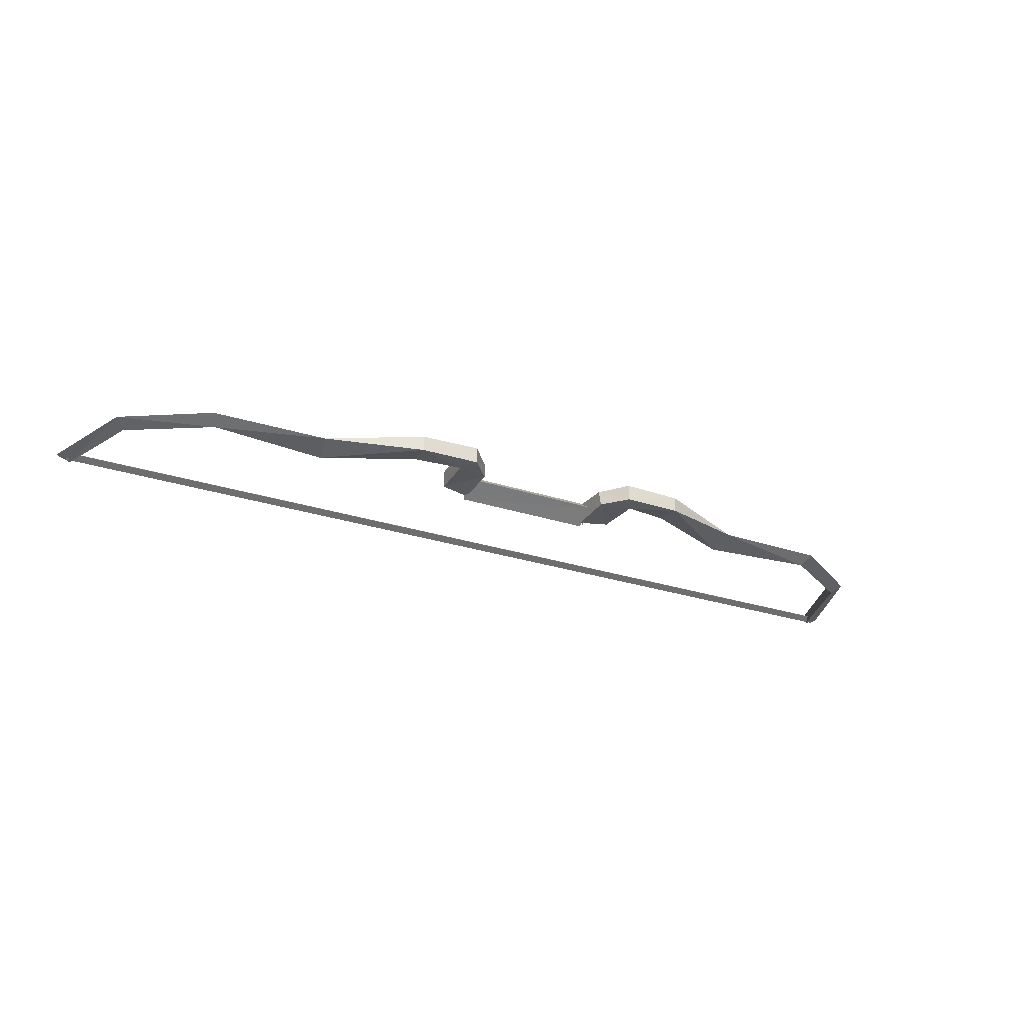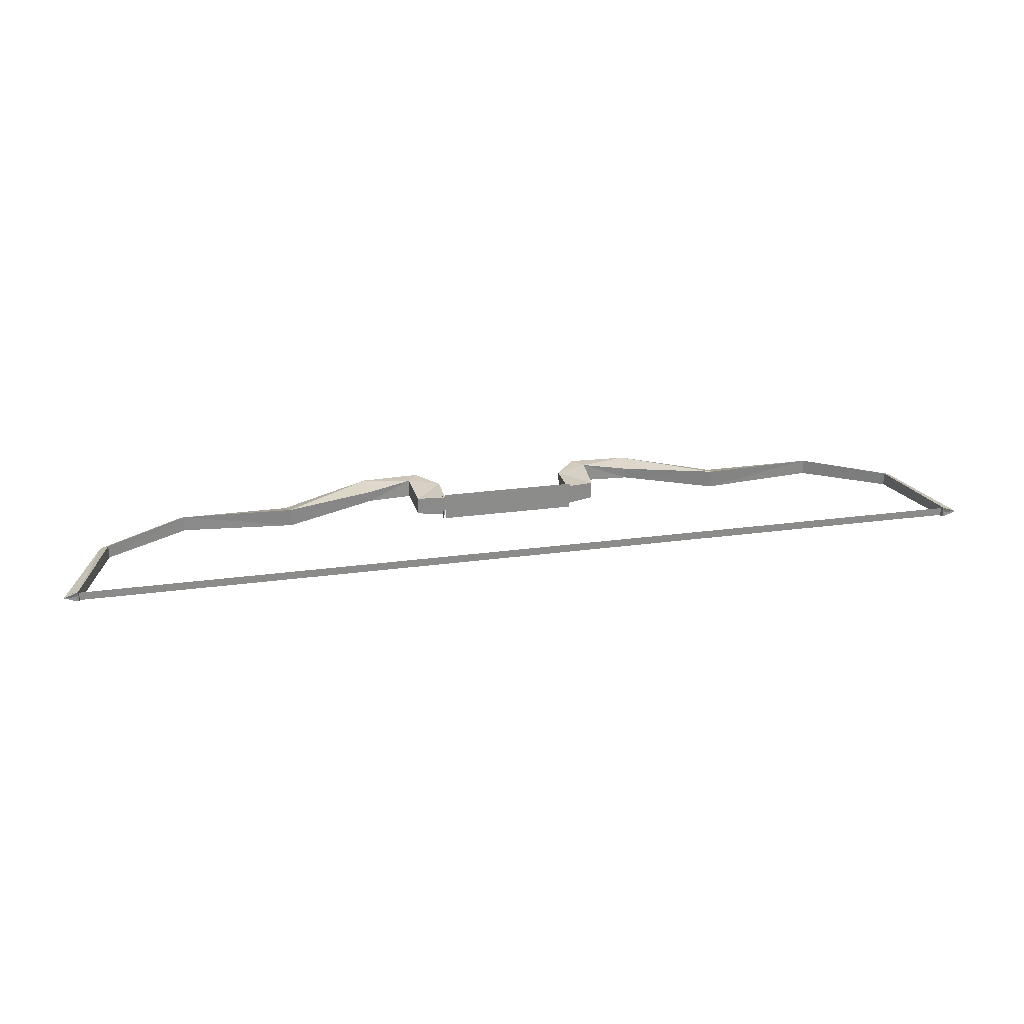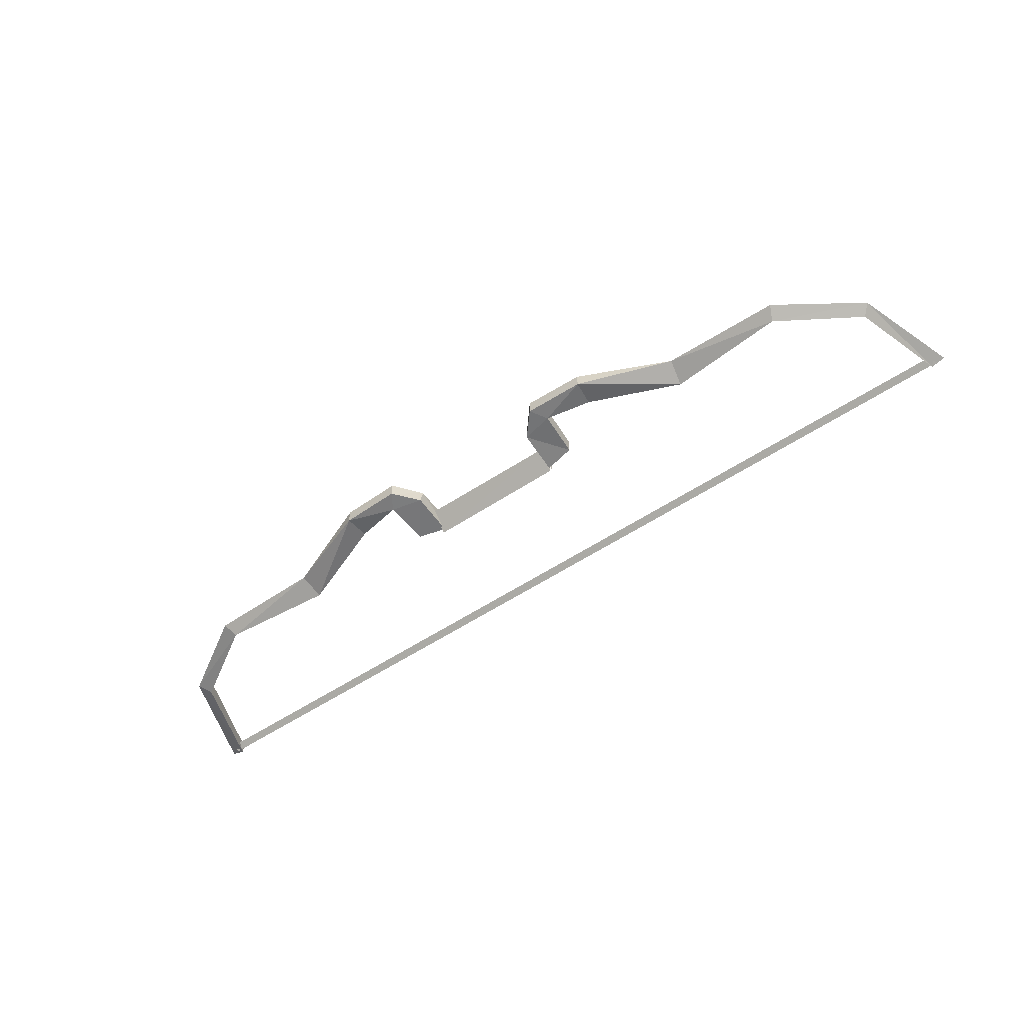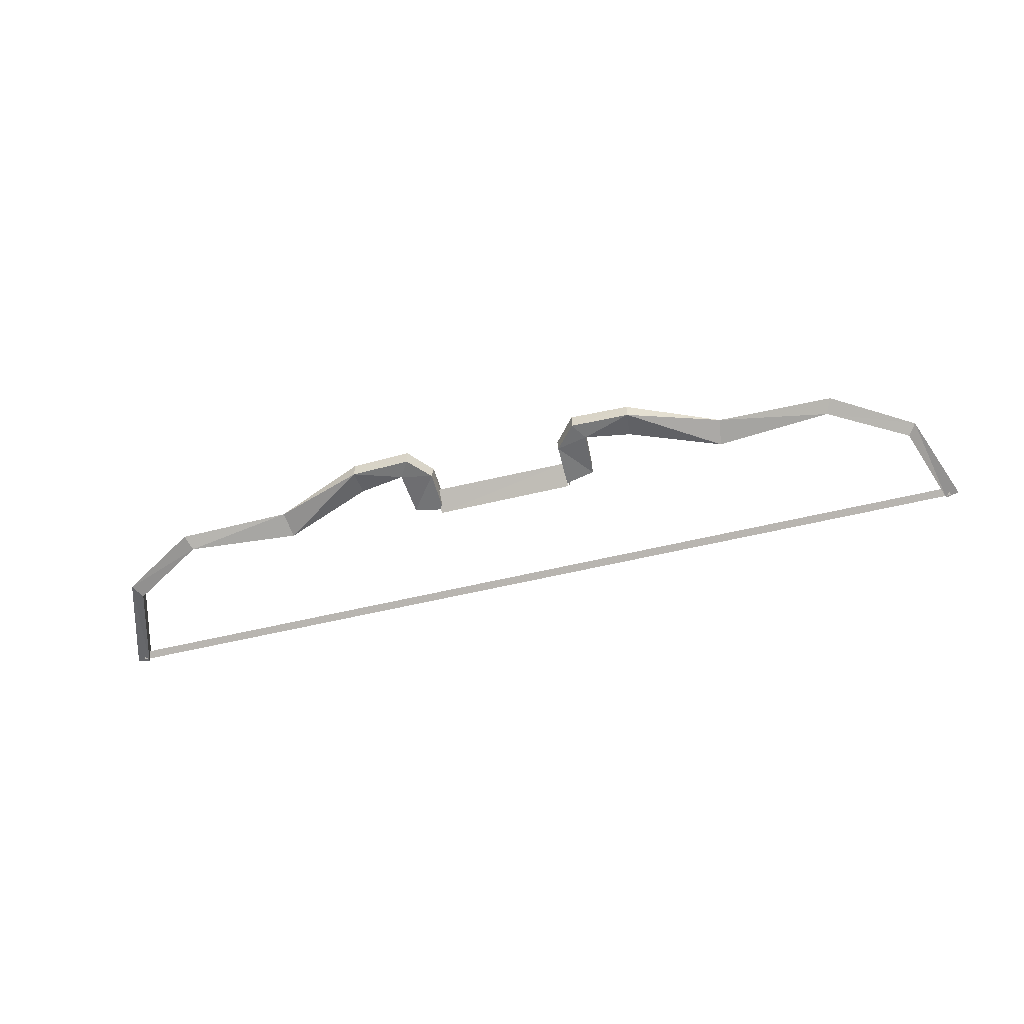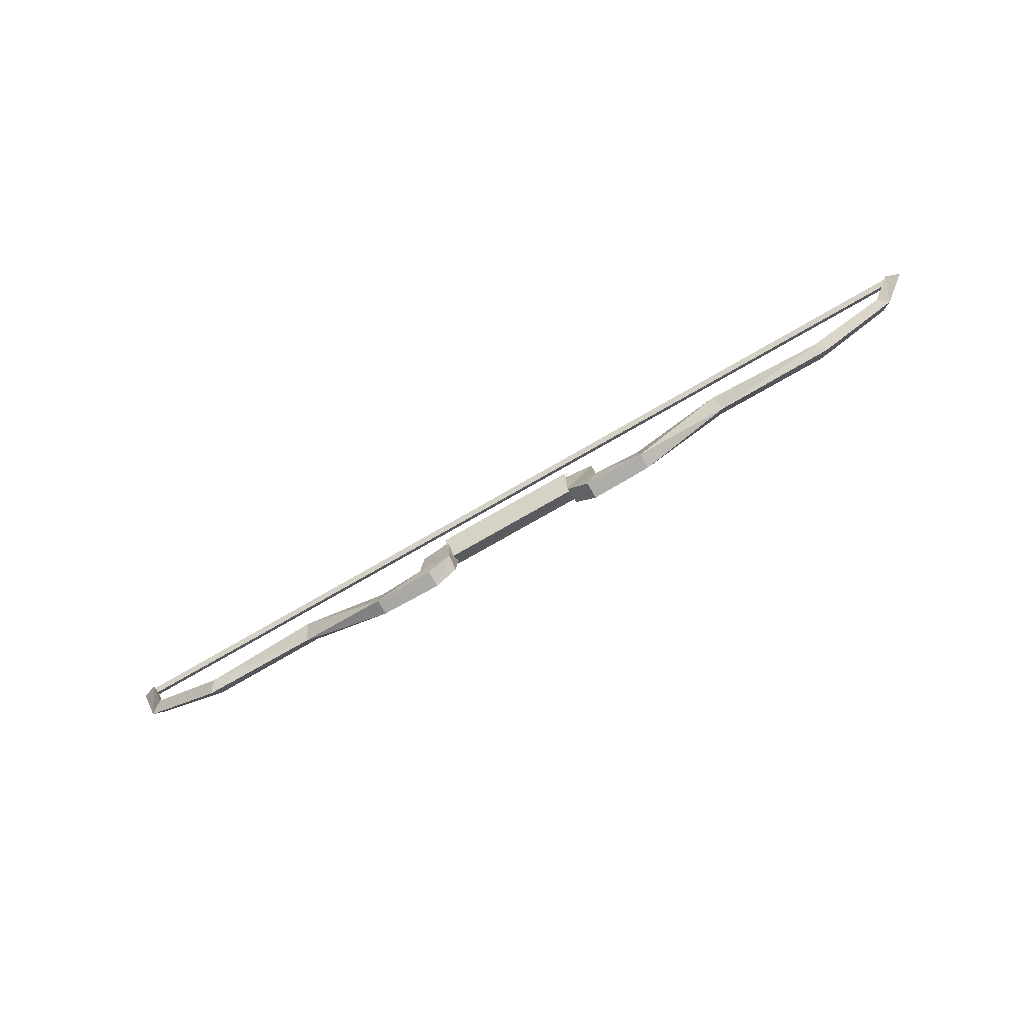
<metadata>
{"format":"obj","ext":"obj","renderer":"f3d","projection":"perspective","resolution":1024,"background":"white","views":[{"elev":-26.8,"azim":152.8,"up":"+Y"},{"elev":26.5,"azim":-11.9,"up":"+Y"},{"elev":-56.3,"azim":-145.3,"up":"+Y"},{"elev":-54.0,"azim":-165.4,"up":"+Y"},{"elev":-76.4,"azim":-150.1,"up":"+Z"}]}
</metadata>
<code>
o ITRW_BOW_WAR_02
v -0.9181 -0.000745 0.05862
v -0.5049 -0.000747 -0.05794
v -0.7473 -0.000746 -0.05319
v -0.9612 0.01072 0.2698
v -0.9914 -0.000745 0.2698
v 0.9195 -0.000745 0.05414
v 0.9597 0.01072 0.2726
v 0.9899 -0.000745 0.2725
v -0.9738 0.006497 0.2647
v 0.9704 0.006497 0.2647
v -0.9644 -0.002164 0.2497
v 0.9643 -0.002164 0.2497
v -0.9002 -0.01481 0.07793
v -0.9738 -0.01082 0.2647
v 0.9704 -0.01082 0.2647
v -0.9612 -0.01218 0.2684
v 0.9597 -0.01218 0.2712
v -0.7337 0.01555 -0.02534
v -0.7337 -0.01693 -0.02534
v 0.8982 -0.01481 0.07779
v 0.7341 -0.01693 -0.0254
v 0.5049 -0.000747 -0.05665
v 0.7469 -0.000746 -0.05325
v 0.7341 0.01555 -0.0254
v -0.9661 -0.000745 0.2684
v 0.9646 -0.000745 0.2711
v 0.4957 -0.02018 -0.006378
v 0.3114 -0.01626 -0.1318
v 0.3066 -0.01234 -0.08013
v 0.2104 -0.01911 -0.09986
v -0.1492 -0.03018 0.01034
v -0.1492 0.02871 0.01003
v -0.1493 -0.000747 -0.03308
v 0.1478 -0.03018 0.01034
v 0.1478 0.02871 0.01003
v 0.1479 -0.000747 -0.03308
v 0.1424 0.01524 -0.07995
v 0.1879 0.01679 -0.1355
v 0.2097 0.0199 -0.1012
v 0.3115 0.01569 -0.1322
v 0.1878 -0.0172 -0.1356
v 0.1448 -0.01704 -0.08449
v 0.2046 -0.0186 -0.004765
v 0.143 -0.02271 0.007058
v 0.143 0.02124 0.006832
v 0.1478 0.02871 0.01003
v -0.1438 -0.000747 -0.03179
v 0.1479 -0.000747 -0.03308
v -0.4957 -0.02018 -0.007494
v -0.3123 -0.01626 -0.1323
v -0.3062 -0.01234 -0.07901
v -0.2117 -0.01911 -0.09986
v -0.1891 -0.0172 -0.1356
v -0.1462 -0.01704 -0.08449
v 0.2104 -0.01911 -0.09986
v 0.2046 -0.0186 -0.004765
v 0.2041 0.01834 -0.004462
v -0.3062 0.01086 -0.07816
v -0.211 0.0199 -0.1012
v -0.3123 0.01569 -0.1327
v -0.4962 0.01872 -0.006179
v -0.2059 -0.0186 -0.004765
v -0.1444 -0.02271 0.007058
v -0.1444 0.02124 0.006832
v -0.7337 -0.01693 -0.02534
v -0.4957 -0.02018 -0.007494
v -0.7337 0.01555 -0.02534
v 0.7341 0.01555 -0.0254
v 0.4957 -0.02018 -0.006378
v 0.4962 0.01872 -0.005062
v -0.7337 0.01555 -0.02534
v -0.4957 -0.02018 -0.007494
v -0.4962 0.01872 -0.006179
v 0.3066 -0.01234 -0.08013
v 0.3066 0.01086 -0.07928
v -0.2117 -0.01911 -0.09986
v -0.2059 -0.0186 -0.004765
v -0.2055 0.01834 -0.004462
v -0.3123 0.01569 -0.1327
v -0.1891 -0.0172 -0.1356
v -0.1893 0.01679 -0.1355
v 0.7341 0.01555 -0.0254
v 0.4957 -0.02018 -0.006378
v 0.7341 -0.01693 -0.0254
v -0.1462 -0.01704 -0.08449
v -0.1444 -0.02271 0.007058
v -0.1437 -0.000744 -0.02581
v 0.1448 -0.01704 -0.08449
v 0.143 -0.02271 0.007058
v 0.1423 -0.000744 -0.02581
v 0.5049 -0.000747 -0.05665
v 0.3115 0.01569 -0.1322
v 0.3114 -0.01626 -0.1318
v 0.2097 0.0199 -0.1012
v 0.3066 -0.01234 -0.08013
v 0.2104 -0.01911 -0.09986
v 0.1424 0.01524 -0.07995
v 0.143 0.02124 0.006832
v -0.1437 0.01524 -0.07995
v -0.1444 0.02124 0.006832
v -0.3123 0.01569 -0.1327
v -0.1891 -0.0172 -0.1356
v -0.3123 -0.01626 -0.1323
v 0.1478 -0.03018 0.01034
v -0.1445 0.02871 0.01001
v 0.1478 0.02871 0.01003
v -0.9002 -0.01481 0.07793
v -0.7337 0.01555 -0.02534
v -0.8999 0.01341 0.07812
v 0.2041 0.01834 -0.004462
v -0.3062 -0.01234 -0.07901
v -0.211 0.0199 -0.1012
v -0.3062 0.01086 -0.07816
v 0.3066 0.01086 -0.07928
v -0.2055 0.01834 -0.004462
v 0.2041 0.01834 -0.004462
v -0.1445 -0.03018 0.01031
v -0.1445 0.02871 0.01001
v -0.8999 0.01341 0.07812
v -0.3123 0.01569 -0.1327
v -0.5049 -0.000747 -0.05794
v -0.3123 -0.01626 -0.1323
v 0.9597 0.01072 0.2726
v 0.8982 -0.01481 0.07779
v 0.8979 0.01341 0.07798
v 0.8979 0.01341 0.07798
v 0.3066 -0.01234 -0.08013
v 0.4957 -0.02018 -0.006378
v -0.1445 0.02871 0.01001
v -0.9612 -0.01218 0.2684
v -0.9002 -0.01481 0.07793
v -0.9612 0.01072 0.2698
v -0.1893 0.01679 -0.1355
v -0.1437 0.01524 -0.07995
v -0.2055 0.01834 -0.004462
v -0.1437 0.01524 -0.07995
v -0.1891 -0.0172 -0.1356
v -0.1462 -0.01704 -0.08449
v 0.8979 0.01341 0.07798
v 0.00015 -0.01082 0.2647
v 0.00015 0.006497 0.2647
v -0.9002 -0.01481 0.07793
v -0.9612 0.01072 0.2698
v -0.9002 -0.01481 0.07793
v -0.7337 0.01555 -0.02534
v -0.7337 -0.01693 -0.02534
v -0.4962 0.01872 -0.006179
v -0.1893 0.01679 -0.1355
v -0.1891 -0.0172 -0.1356
v -0.1437 0.01524 -0.07995
v -0.1437 0.01524 -0.07995
v -0.1462 -0.01704 -0.08449
v -0.4957 -0.02018 -0.007494
v -0.3062 -0.01234 -0.07901
v -0.3062 -0.01234 -0.07901
v -0.3062 0.01086 -0.07816
v -0.3062 -0.01234 -0.07901
v -0.211 0.0199 -0.1012
v -0.2117 -0.01911 -0.09986
v -0.2055 0.01834 -0.004462
v -0.2117 -0.01911 -0.09986
v -0.211 0.0199 -0.1012
v -0.8999 0.01341 0.07812
v -0.4962 0.01872 -0.006179
v 0.9597 0.01072 0.2726
v 0.9597 -0.01218 0.2712
v 0.8982 -0.01481 0.07779
v 0.7341 0.01555 -0.0254
v 0.8982 -0.01481 0.07779
v 0.7341 -0.01693 -0.0254
v 0.4962 0.01872 -0.005062
v 0.1878 -0.0172 -0.1356
v 0.1879 0.01679 -0.1355
v 0.1424 0.01524 -0.07995
v 0.1878 -0.0172 -0.1356
v 0.3115 0.01569 -0.1322
v 0.1879 0.01679 -0.1355
v 0.1448 -0.01704 -0.08449
v 0.1424 0.01524 -0.07995
v 0.1878 -0.0172 -0.1356
v 0.1424 0.01524 -0.07995
v 0.1448 -0.01704 -0.08449
v 0.4962 0.01872 -0.005062
v 0.2041 0.01834 -0.004462
v 0.2097 0.0199 -0.1012
v 0.2104 -0.01911 -0.09986
v 0.4962 0.01872 -0.005062
v 0.8982 -0.01481 0.07779
v 0.7341 0.01555 -0.0254
v 0.3066 0.01086 -0.07928
v 0.3066 -0.01234 -0.08013
v 0.2097 0.0199 -0.1012
v 0.3114 -0.01626 -0.1318
v 0.3115 0.01569 -0.1322
v 0.1878 -0.0172 -0.1356
v 0.00015 -0.002164 0.2497
f 2 3 18
f 2 19 3
f 19 1 3
f 1 16 5
f 1 5 4
f 6 8 17
f 6 7 8
f 141 11 9
f 196 14 11
f 140 14 196
f 196 11 141
f 13 16 1
f 140 9 14
f 141 9 140
f 4 5 25
f 7 26 8
f 3 1 18
f 13 1 19
f 20 6 17
f 20 21 6
f 22 23 21
f 22 24 23
f 21 23 6
f 23 24 6
f 5 16 25
f 16 4 25
f 8 26 17
f 17 26 7
f 27 22 21
f 28 22 27
f 29 28 27
f 30 28 29
f 33 31 32
f 36 35 34
f 37 39 38
f 39 40 38
f 28 30 41
f 42 41 30
f 43 42 30
f 43 44 42
f 44 43 45
f 48 47 46
f 49 19 2
f 50 49 2
f 51 49 50
f 52 51 50
f 50 53 52
f 54 52 53
f 56 55 57
f 60 58 59
f 60 2 61
f 62 52 54
f 62 54 63
f 63 64 62
f 66 67 65
f 69 68 70
f 72 73 71
f 75 74 70
f 77 78 76
f 81 80 79
f 83 84 82
f 86 85 87
f 89 90 88
f 93 92 91
f 96 95 94
f 90 98 97
f 87 99 100
f 102 103 101
f 48 104 47
f 106 105 104
f 108 109 107
f 37 110 39
f 112 113 111
f 40 39 114
f 64 115 62
f 45 43 116
f 104 117 47
f 104 118 117
f 1 119 18
f 122 121 120
f 125 124 123
f 6 126 7
f 127 128 70
f 46 47 129
f 131 132 130
f 59 133 60
f 134 133 59
f 134 59 135
f 138 137 136
f 6 24 139
f 140 15 10
f 140 196 15
f 141 10 12
f 141 140 10
f 109 143 142
f 146 145 144
f 58 60 147
f 150 149 148
f 87 152 151
f 154 73 153
f 156 73 155
f 159 158 157
f 64 134 160
f 78 162 161
f 1 4 163
f 164 2 18
f 167 166 165
f 170 169 168
f 114 171 40
f 174 173 172
f 177 176 175
f 90 179 178
f 182 181 180
f 40 183 22
f 45 184 37
f 57 186 185
f 187 24 22
f 189 188 125
f 192 191 190
f 195 194 193
f 196 141 12
f 196 12 15

</code>
